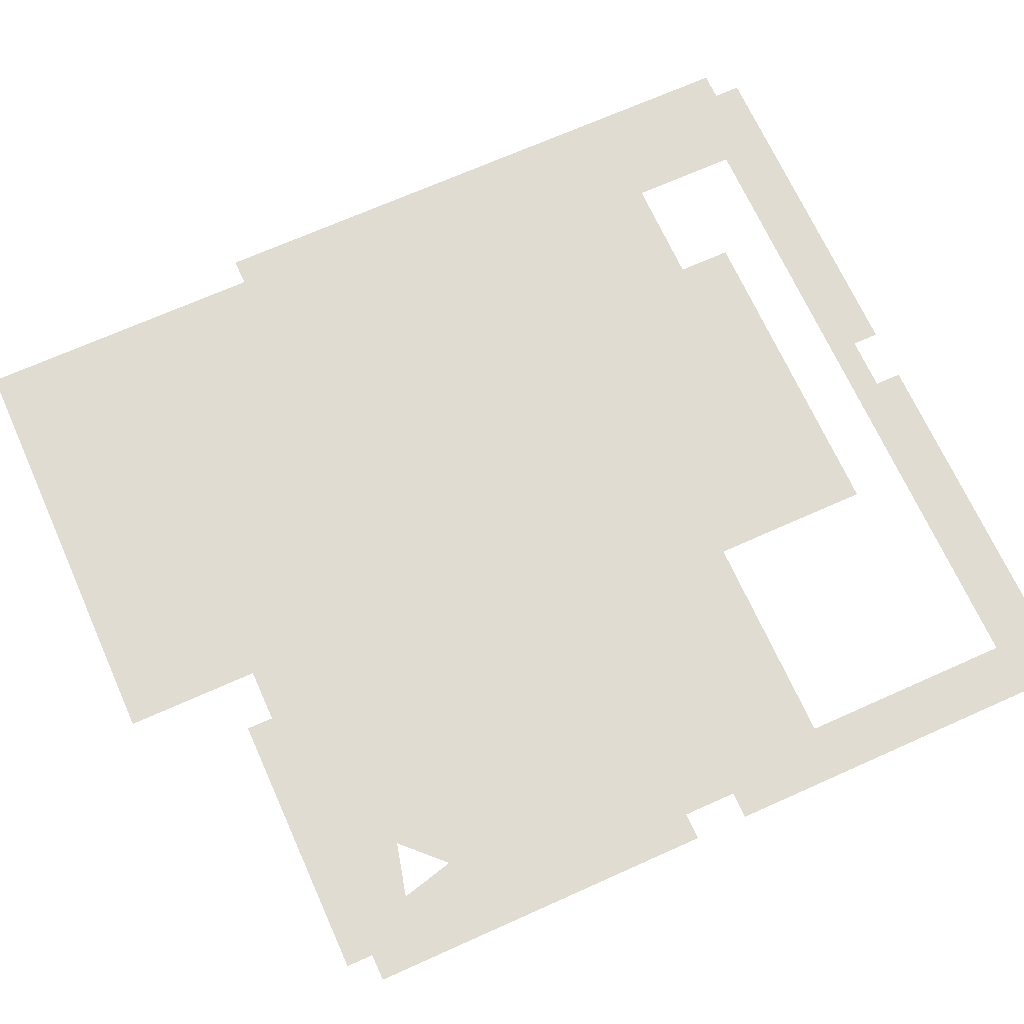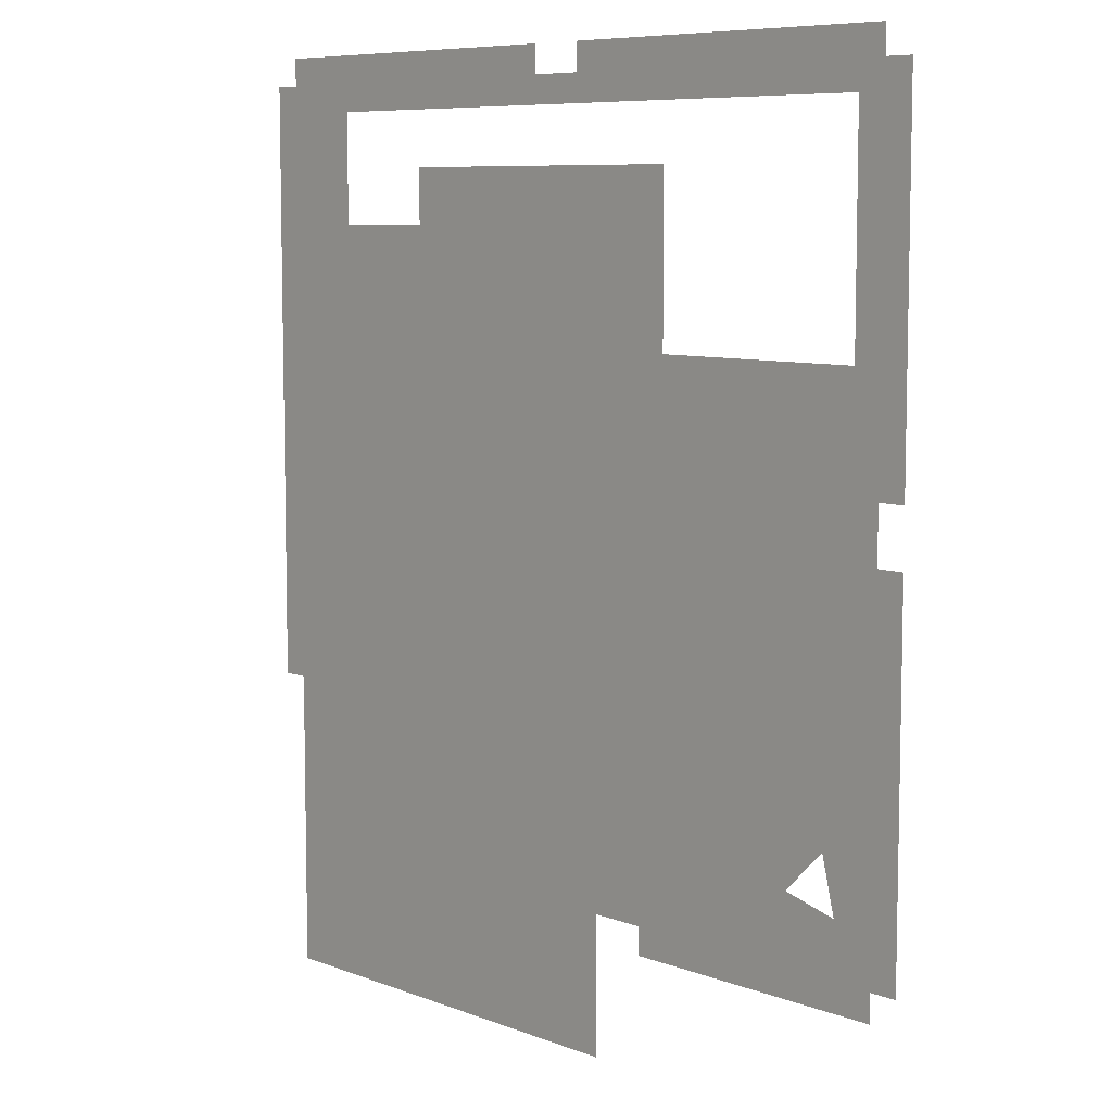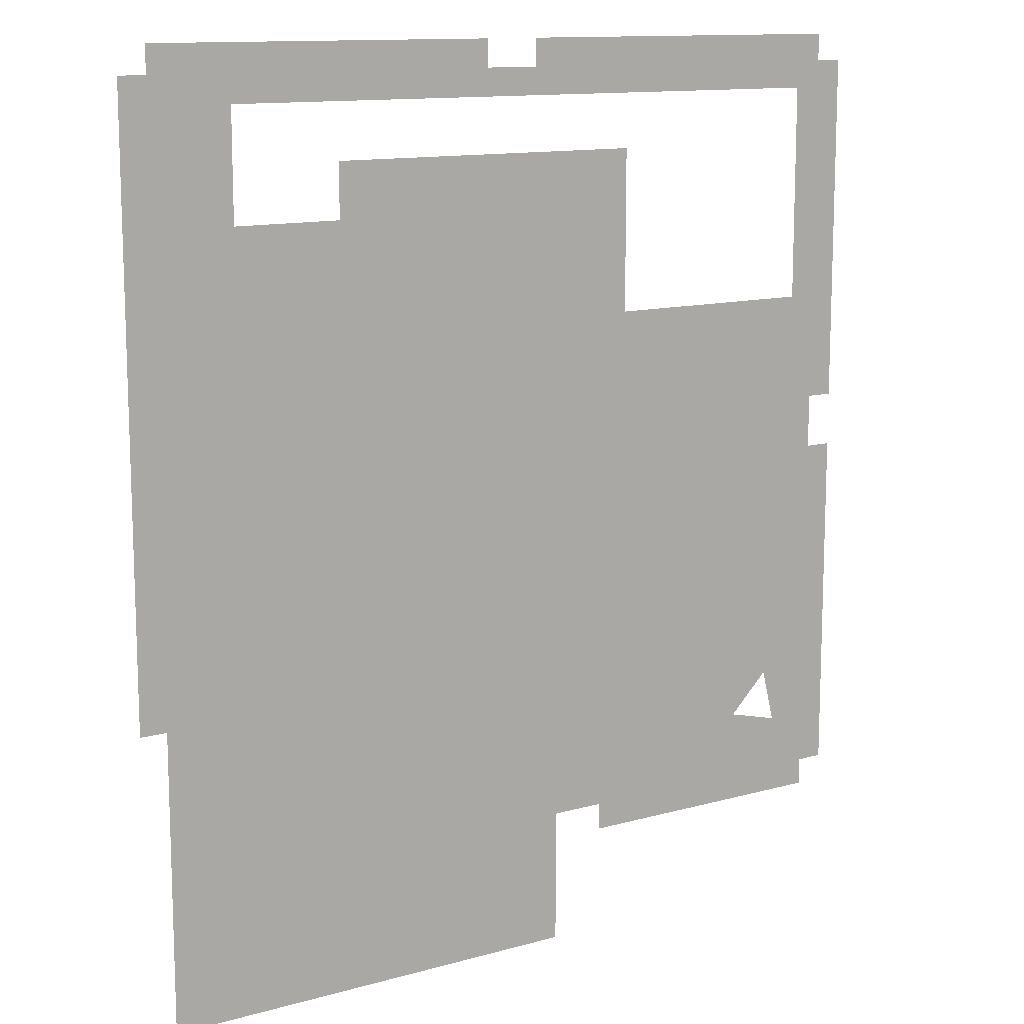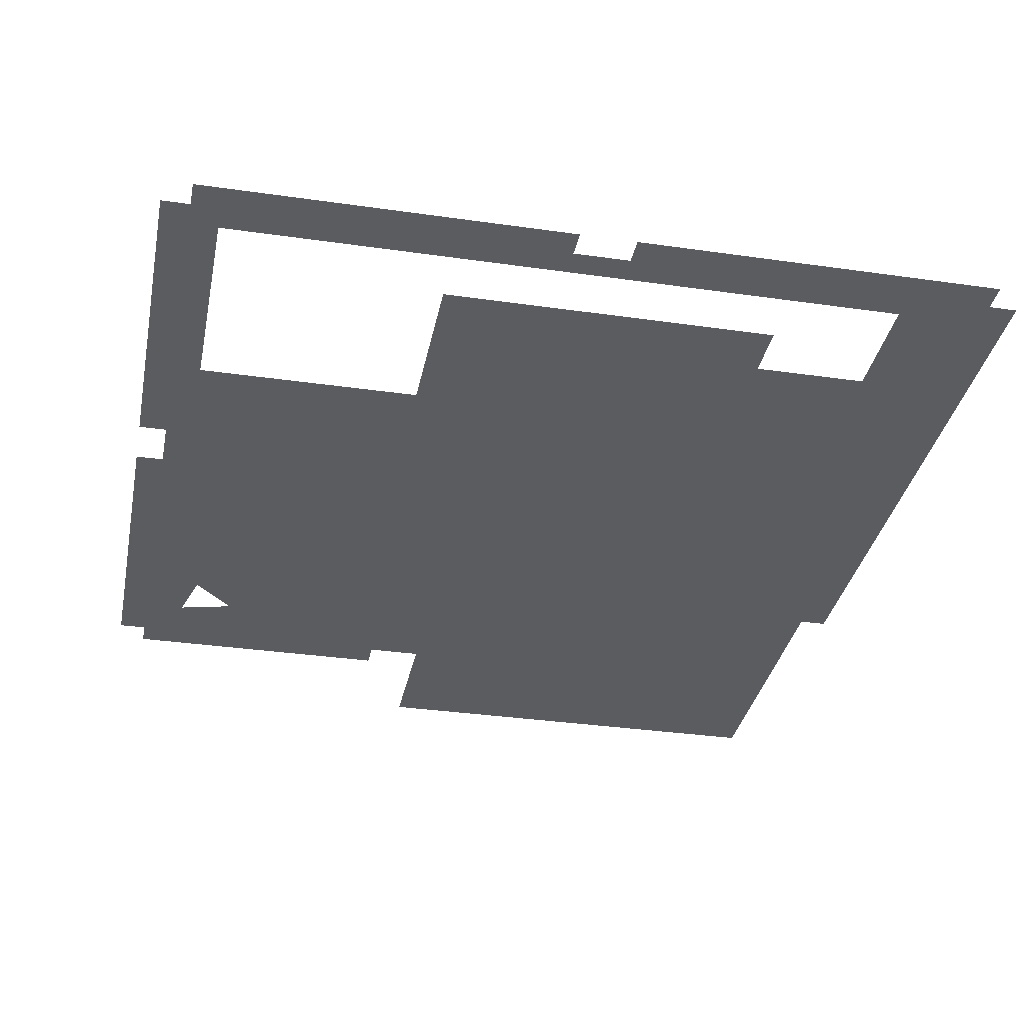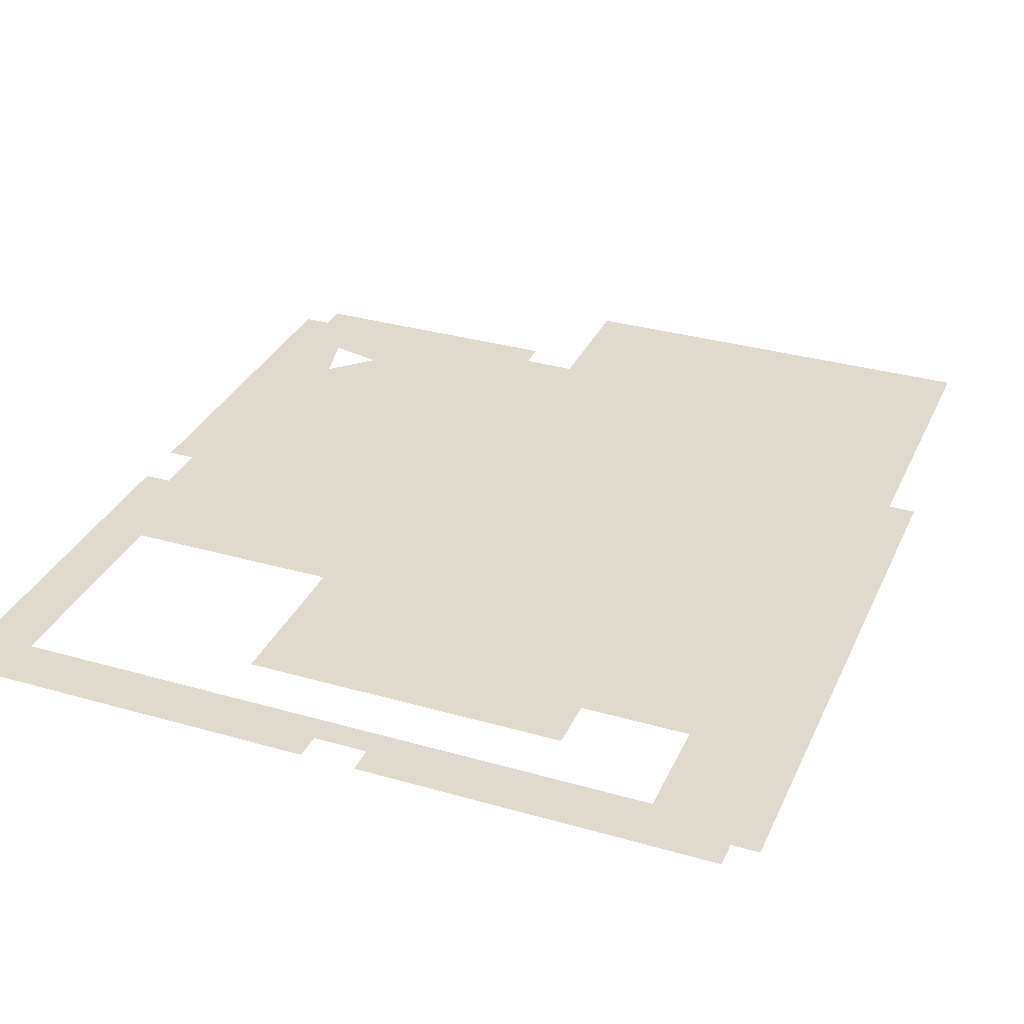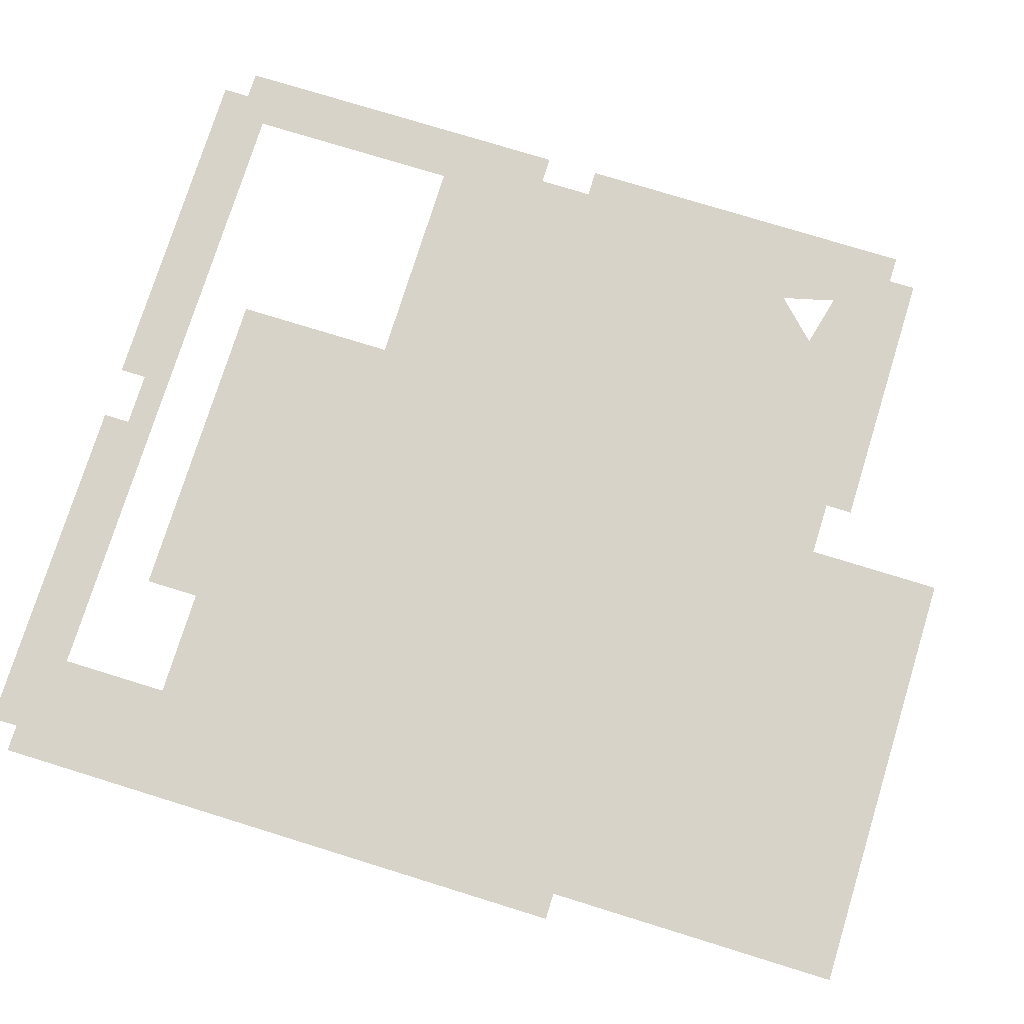
<metadata>
{"format":"obj","ext":"obj","renderer":"f3d","projection":"perspective","resolution":1024,"background":"white","views":[{"elev":69.0,"azim":-114.2,"up":"+Y"},{"elev":7.8,"azim":-133.0,"up":"+Z"},{"elev":12.4,"azim":146.8,"up":"+Z"},{"elev":-33.7,"azim":-11.1,"up":"+Y"},{"elev":32.6,"azim":21.7,"up":"+Y"},{"elev":75.8,"azim":107.2,"up":"+Y"}]}
</metadata>
<code>
v -5328 64 10688
v -5328 64 10672
v -5296 64 10688
v -5024 64 10784
v -5040 64 10784
v -5040 64 10608
v -5296 64 10608
v -5024 64 11136
v -5040 64 11152
v -5248 64 11152
v -5280 64 11152
v -5488 64 11152
v -5504 64 11136
v -5504 64 10928
v -5504 64 10896
v -5504 64 10688
v -5488 64 10672
v -5280 64 11136
v -5248 64 11136
v -5488 64 10896
v -5488 64 10928
v -5040 64 11136
v -5488 64 11136
v -5488 64 10688
v -5456 64 10752
v -5464 64 10720
v -5432 64 10728
v -5152 64 11056
v -5088 64 11056
v -5472 64 10992
v -5344 64 10992
v -5472 64 11120
v -5344 64 11088
v -5152 64 11088
v -5088 64 11120
v -5504 64 10720
v -5504 64 11120
o F_BRKTOP.1
f 36 15 20
f 26 36 20
f 25 26 20
f 16 36 26
f 24 16 26
f 2 17 24
f 1 2 24
f 5 3 1
f 8 4 5
f 22 8 5
f 10 9 22
f 19 10 22
f 12 11 18
f 23 12 18
f 37 13 23
f 35 37 23
f 33 34 28
f 31 33 28
f 37 32 30
f 14 37 30
f 21 14 30
f 25 20 21
f 27 25 21
f 24 26 27
f 1 24 27
f 5 1 27
f 35 23 22
f 31 28 29
f 21 30 31
f 27 21 31
f 5 27 31
f 35 22 5
f 29 35 5
f 5 31 29
f 5 6 7
f 3 5 7

</code>
